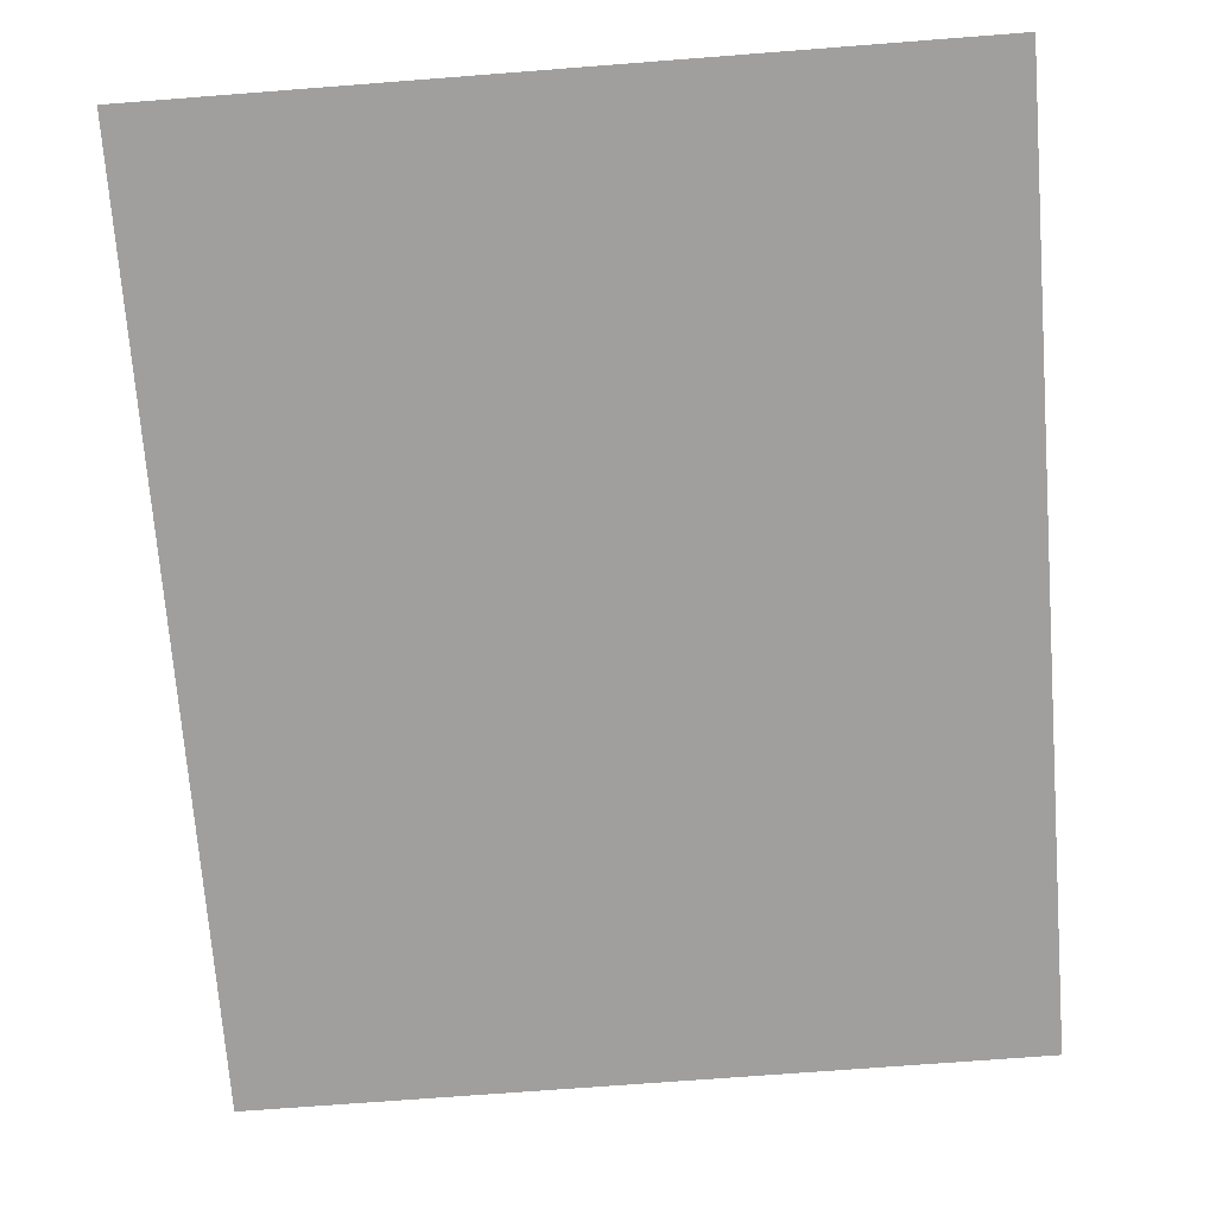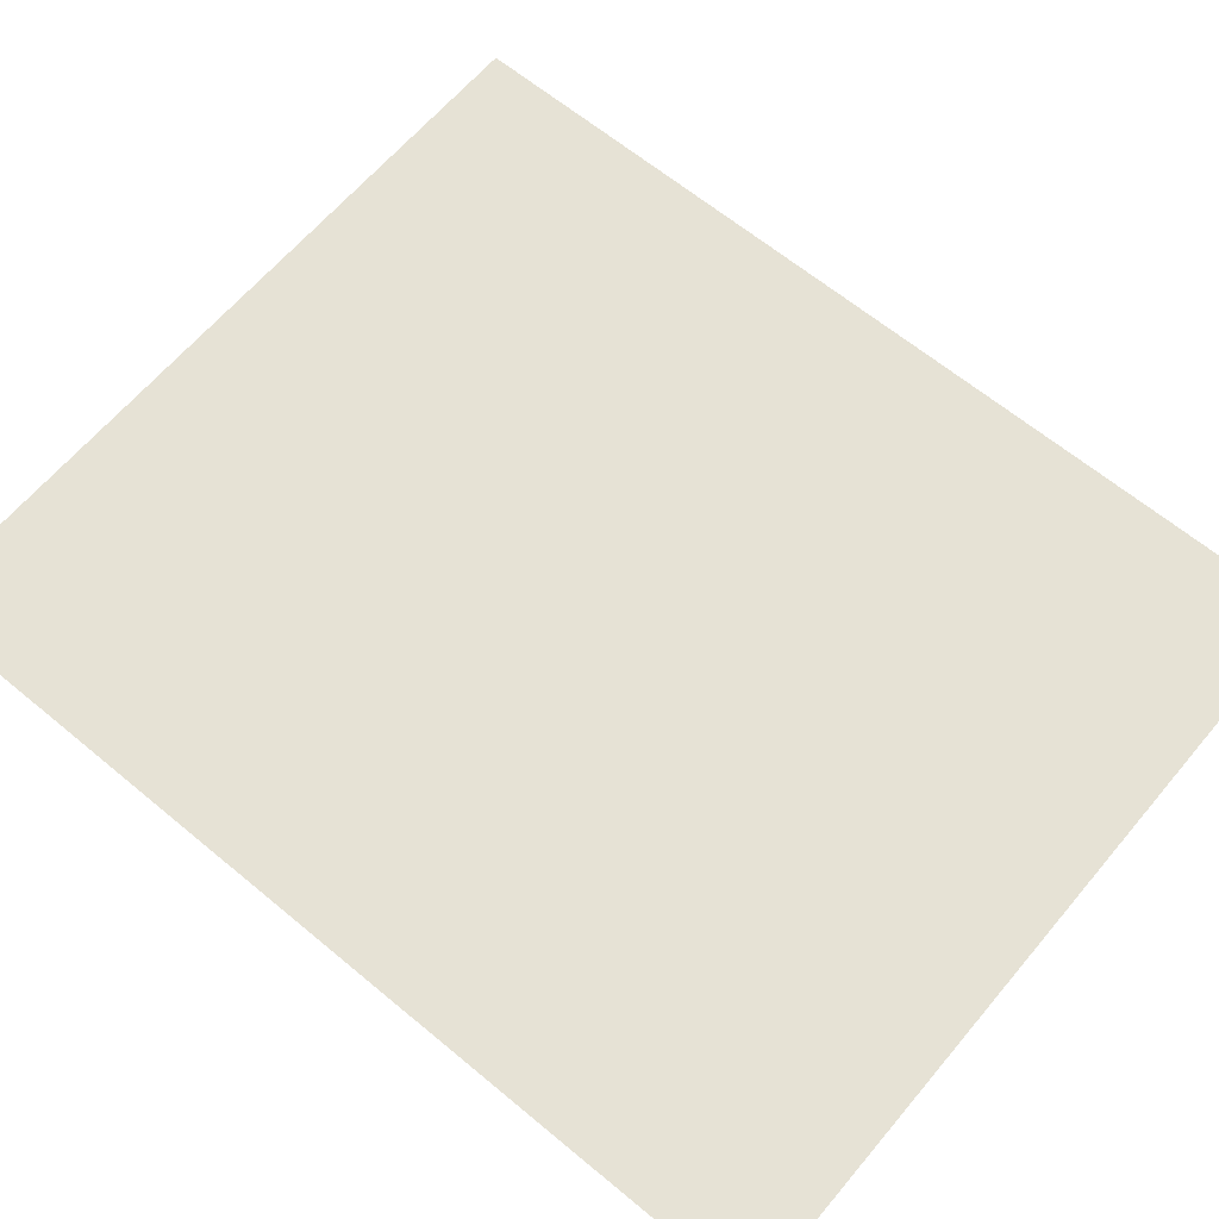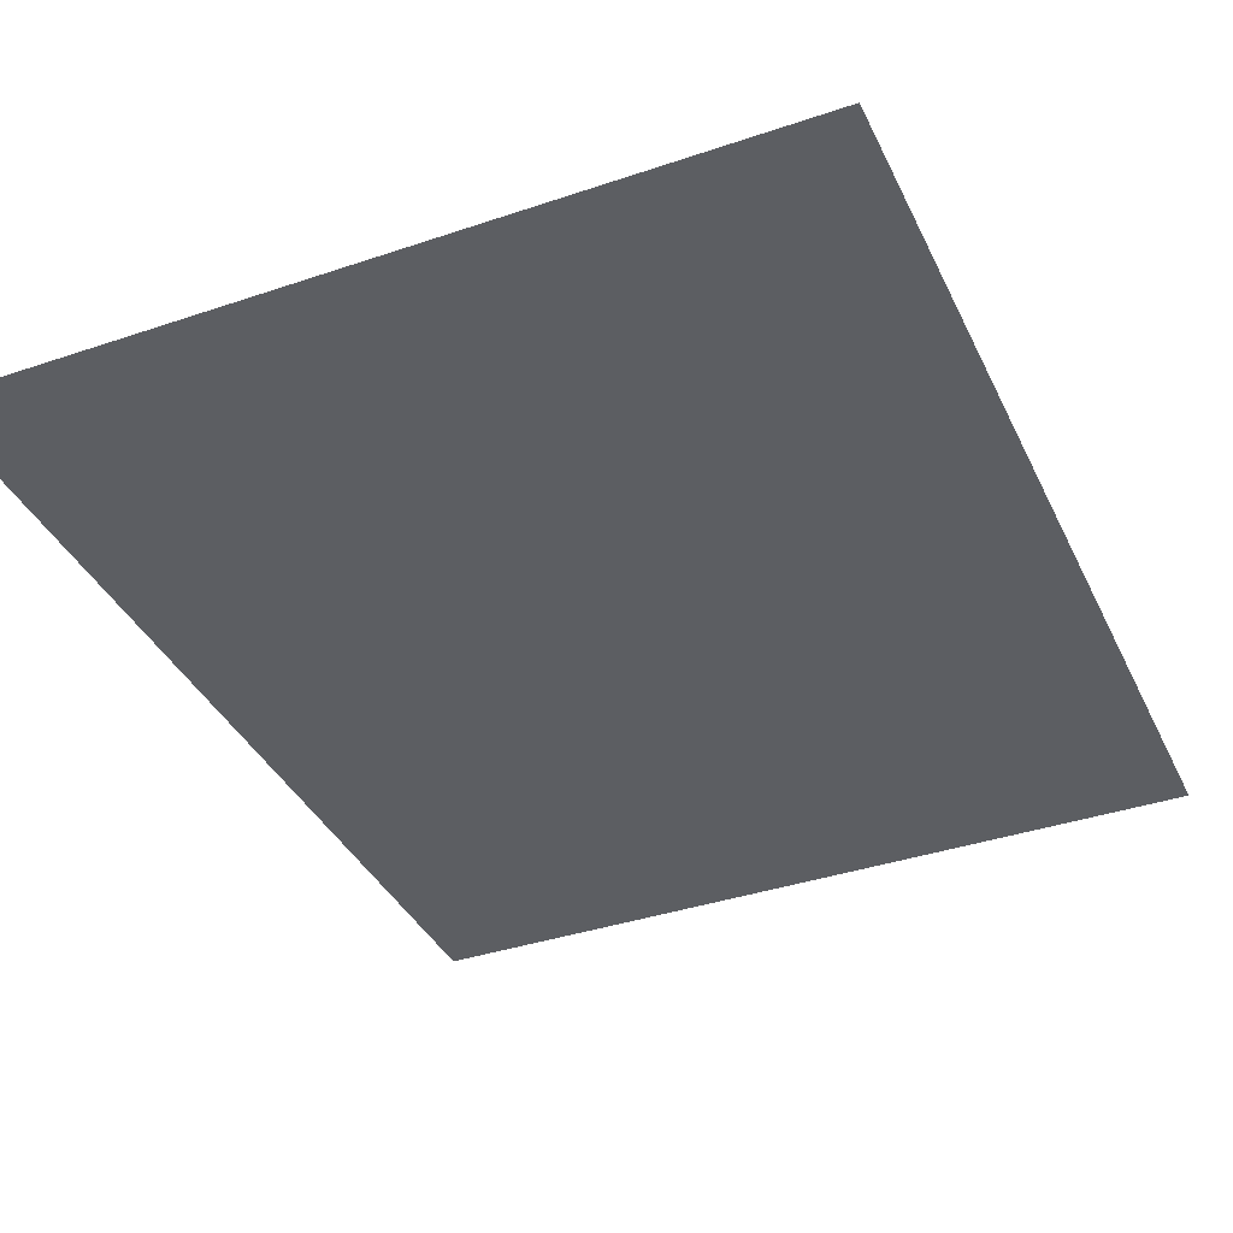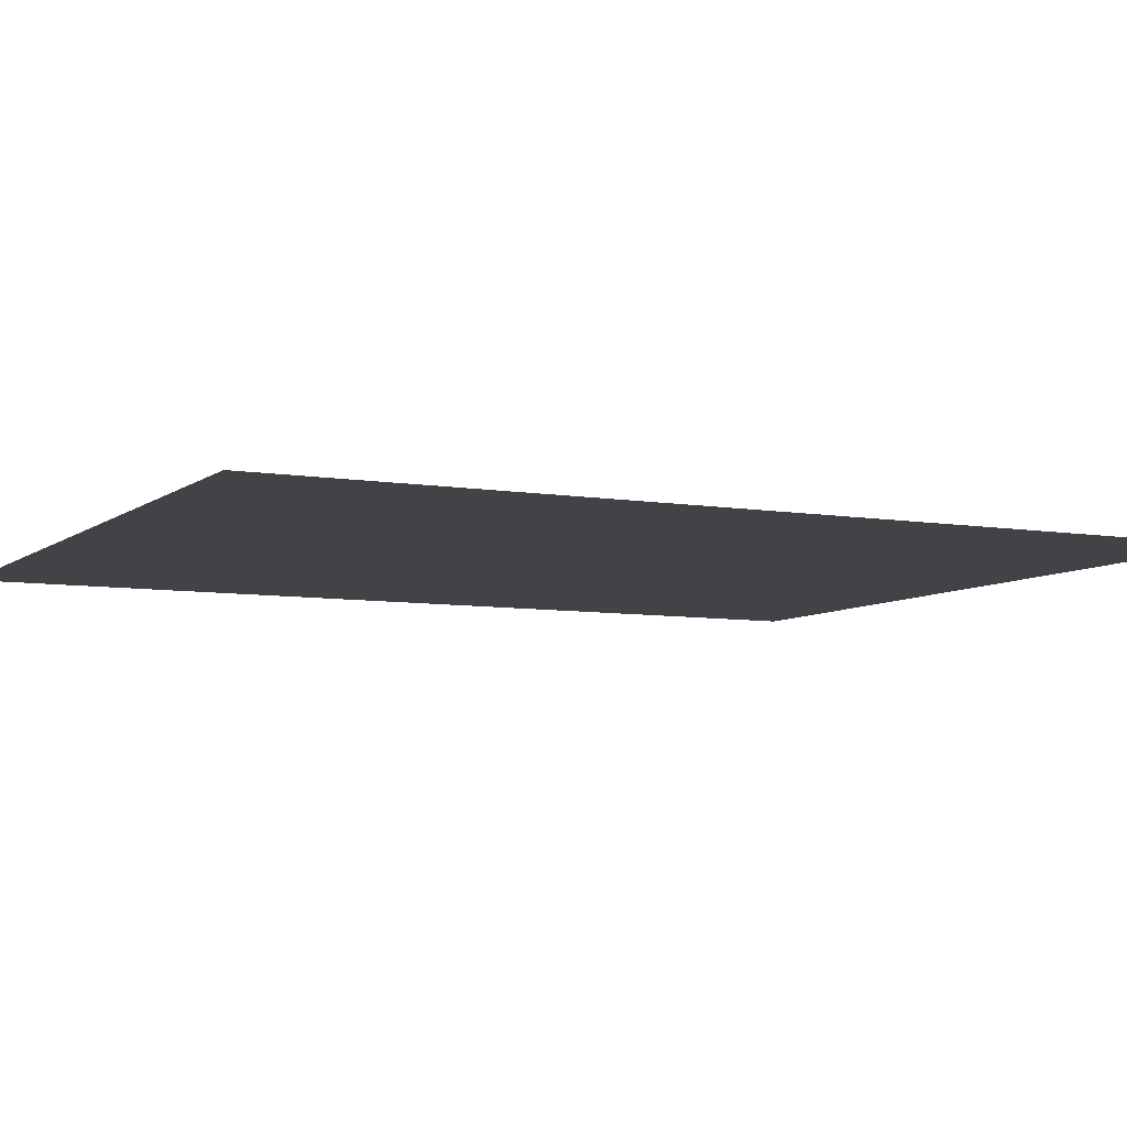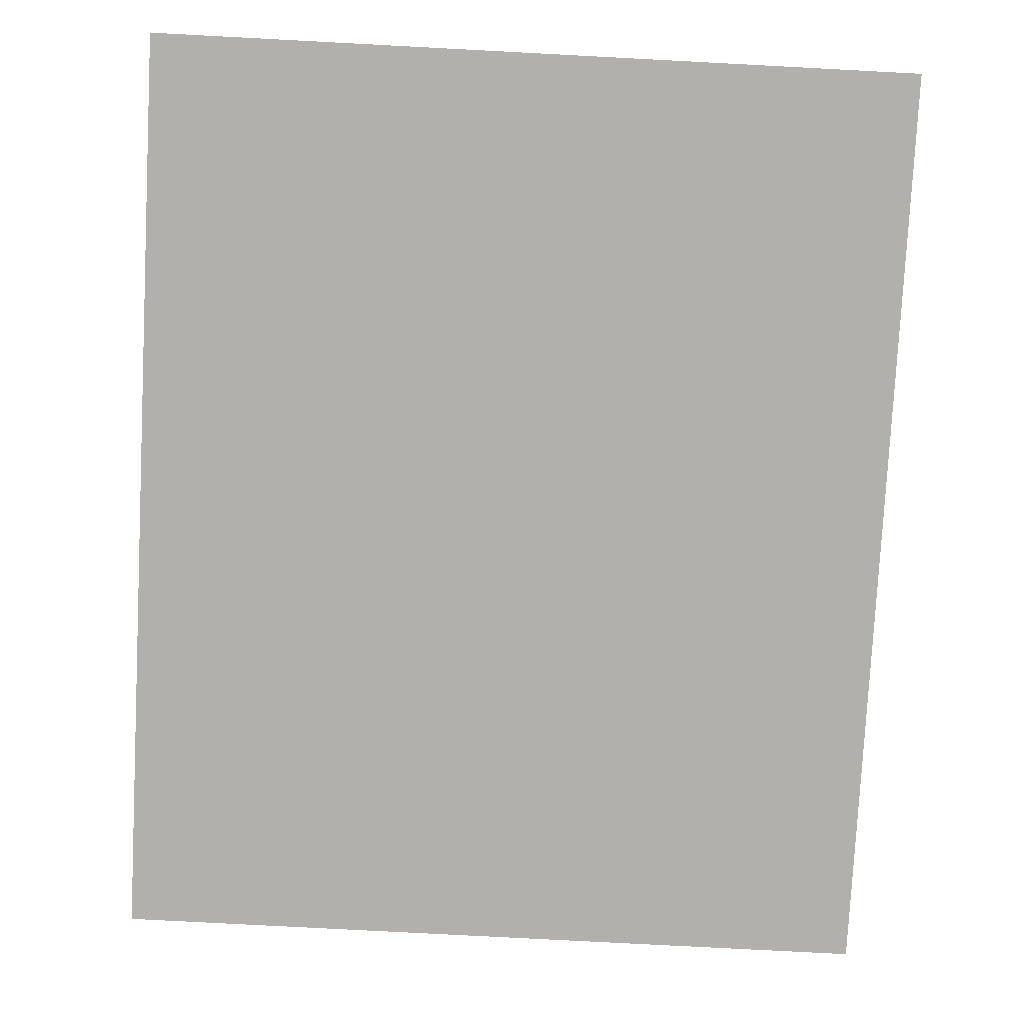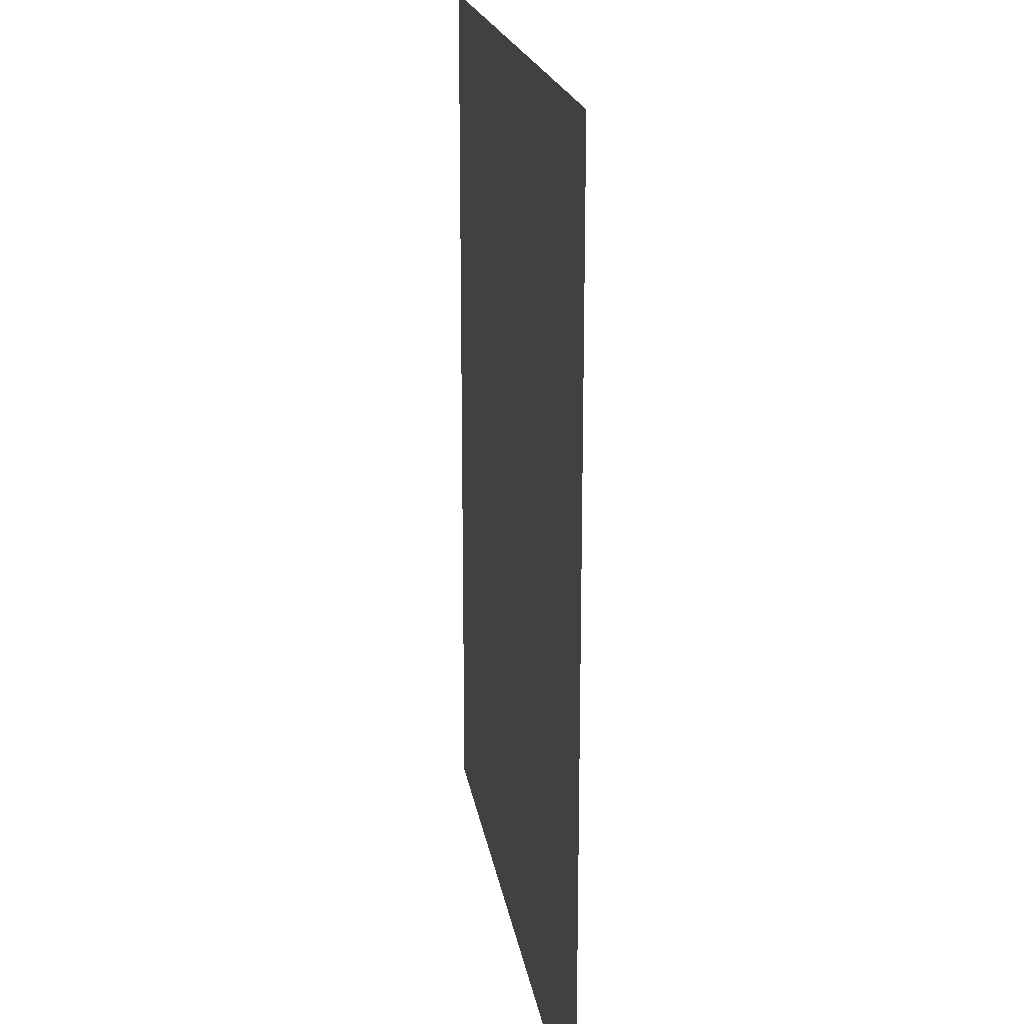
<metadata>
{"format":"obj","ext":"obj","renderer":"f3d","projection":"perspective","resolution":1024,"background":"white","views":[{"elev":-71.5,"azim":-175.6,"up":"+Y"},{"elev":63.9,"azim":130.0,"up":"+Y"},{"elev":-37.7,"azim":23.4,"up":"+Y"},{"elev":-7.0,"azim":63.4,"up":"+Y"},{"elev":-78.8,"azim":177.0,"up":"+Y"},{"elev":19.2,"azim":81.3,"up":"+Z"}]}
</metadata>
<code>
o Plane
v -1.654 0 2.004
v 1.654 0 2.004
v -1.654 0 -2.004
v 1.654 0 -2.004
f 1 2 4 3

</code>
